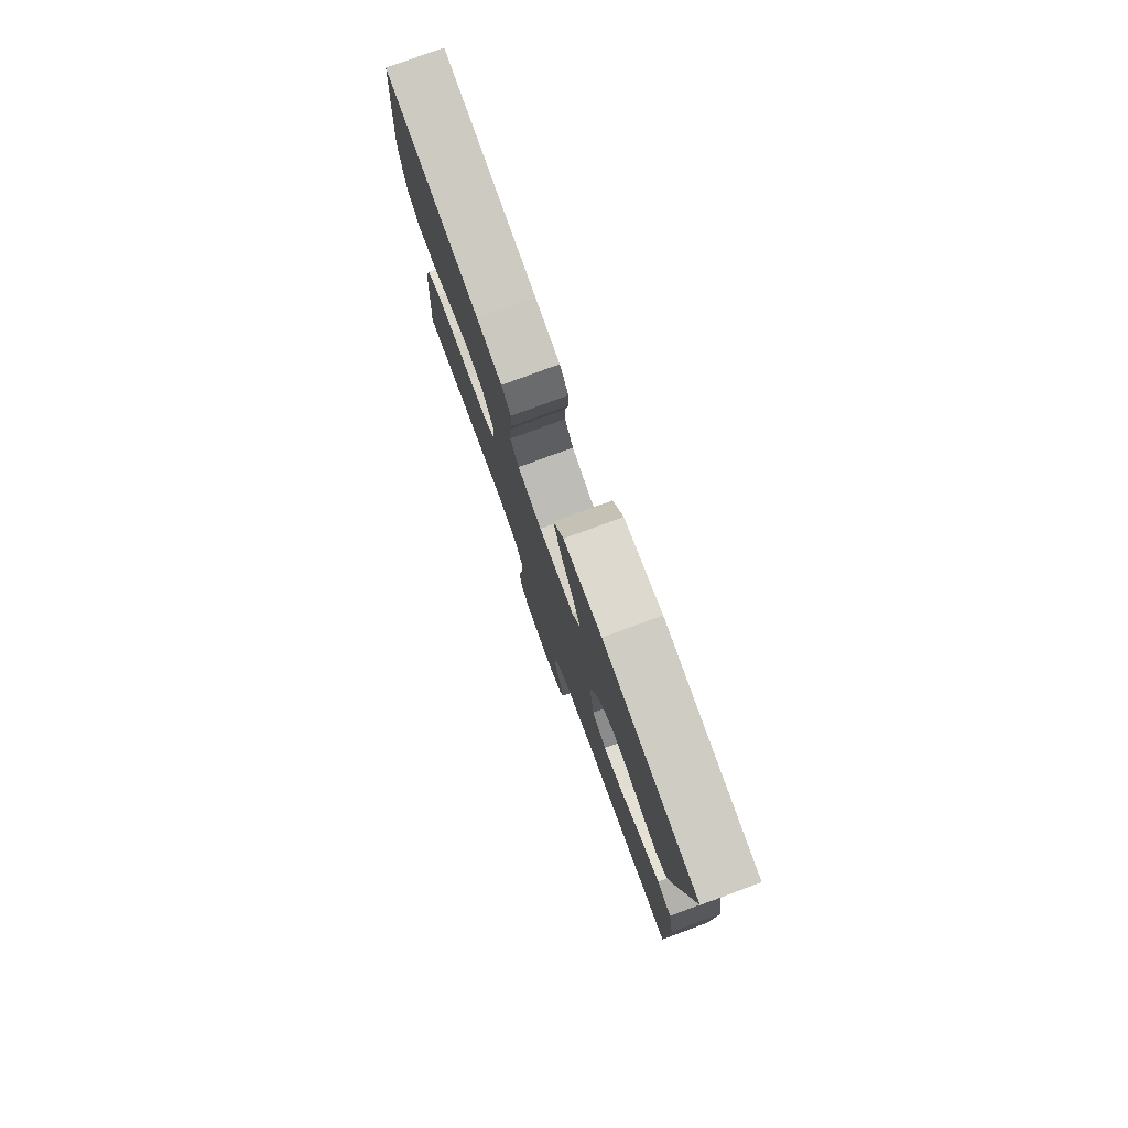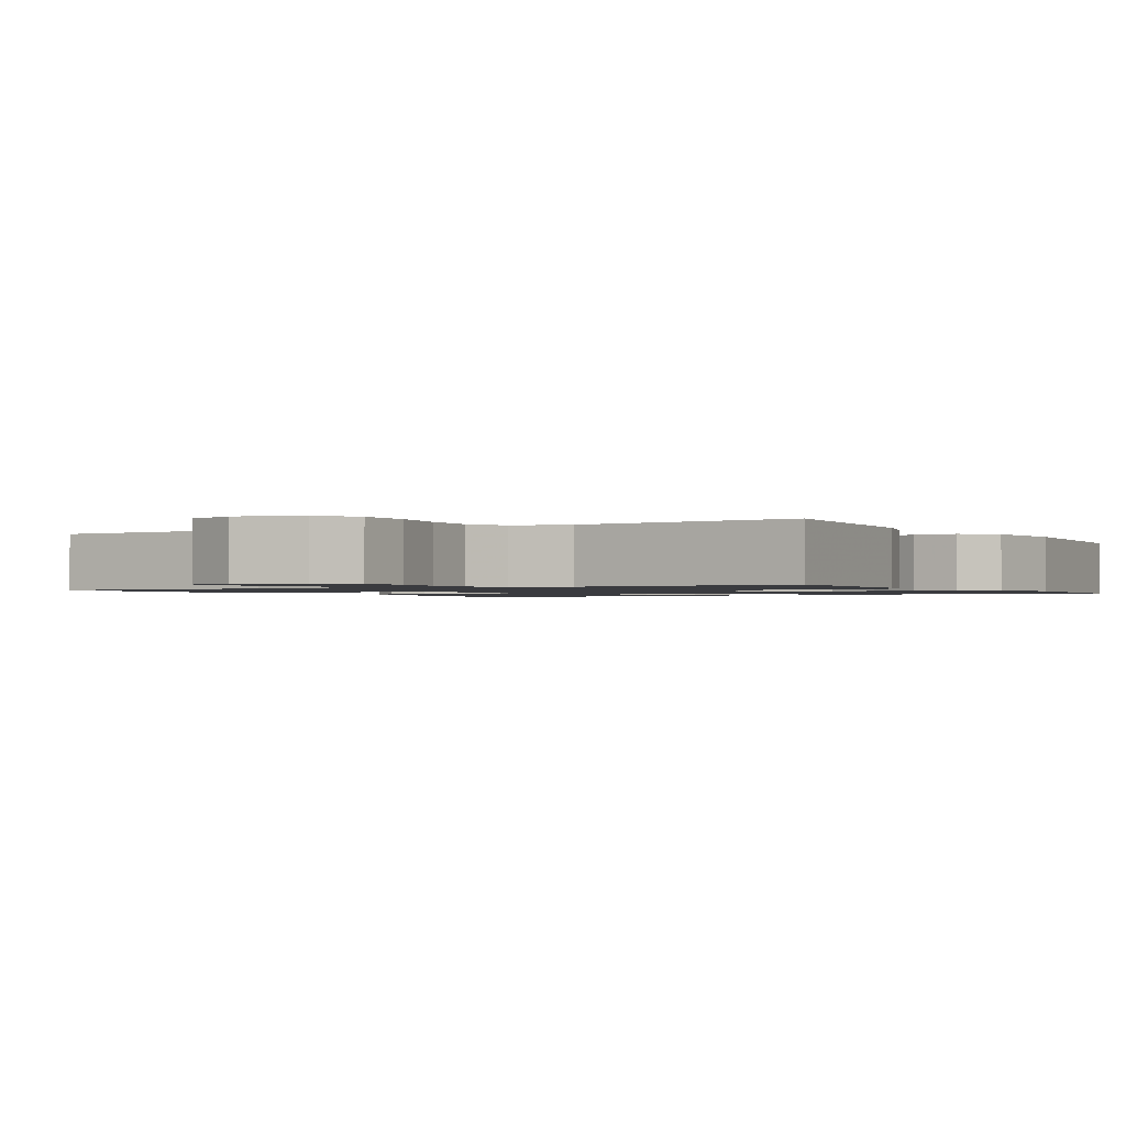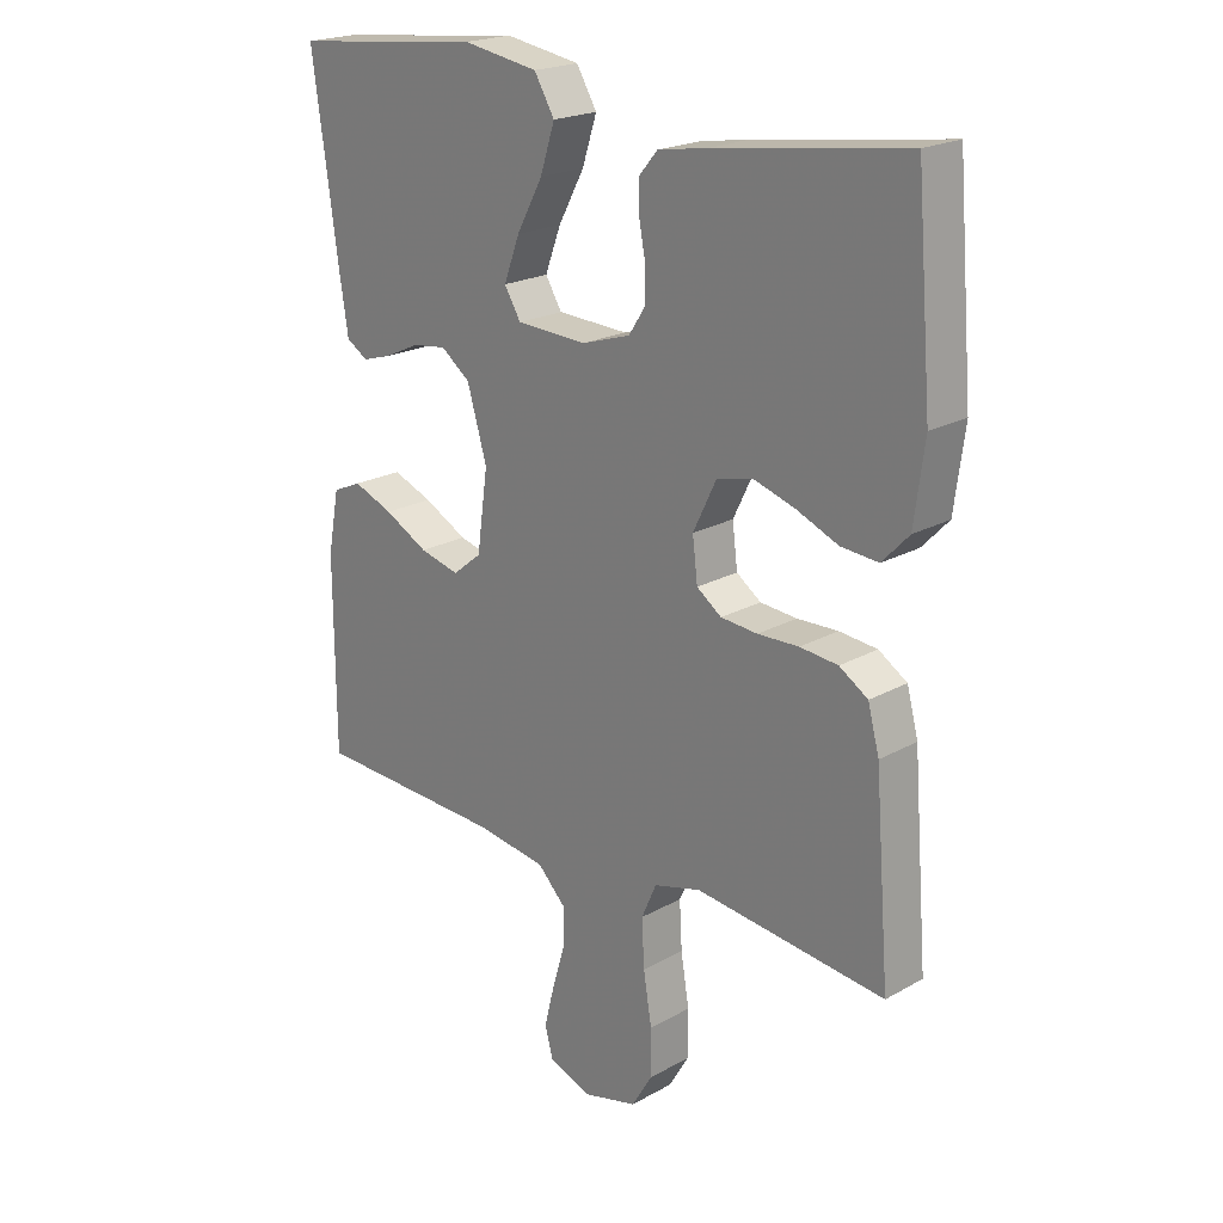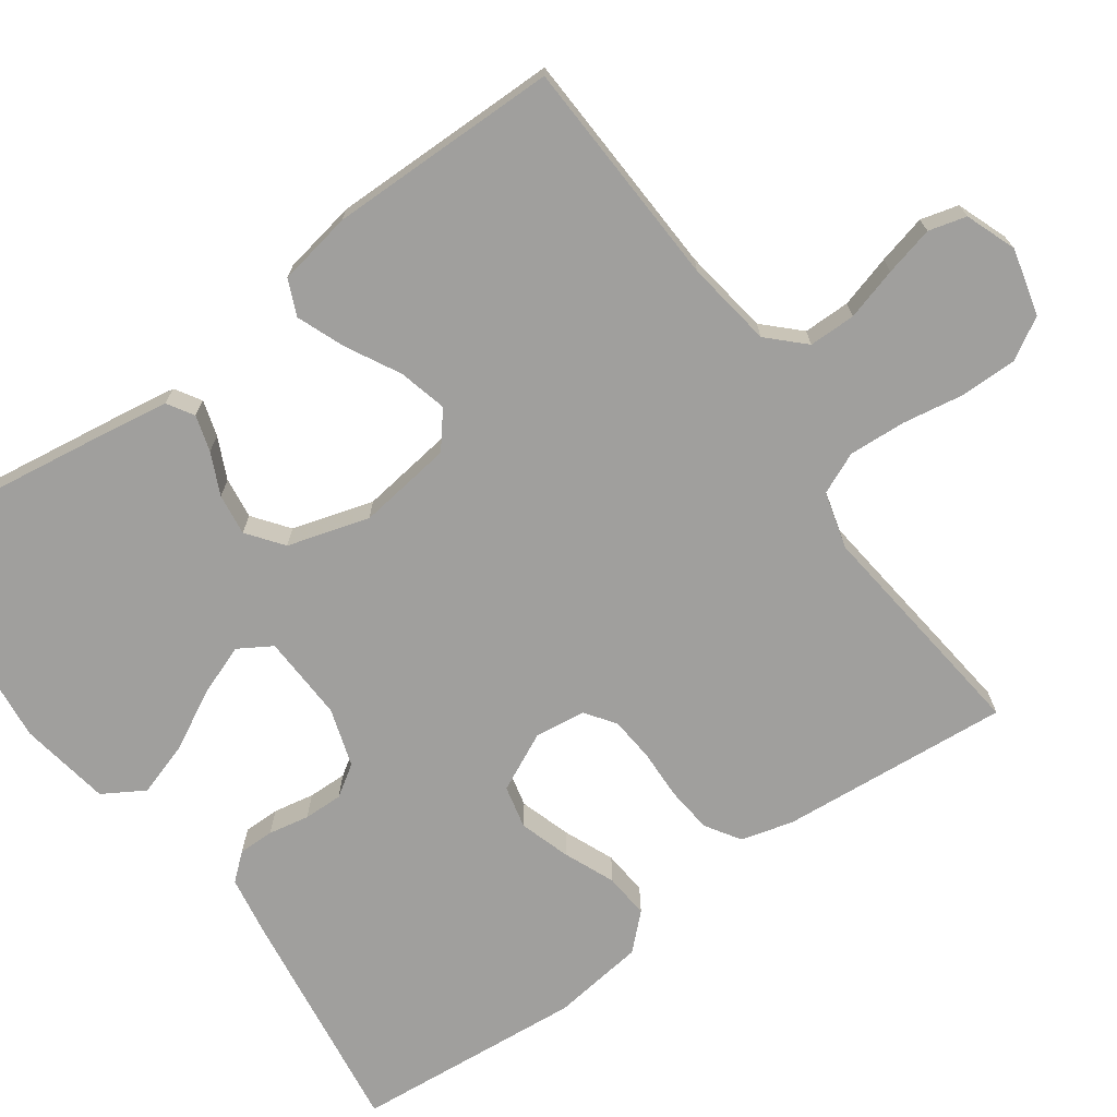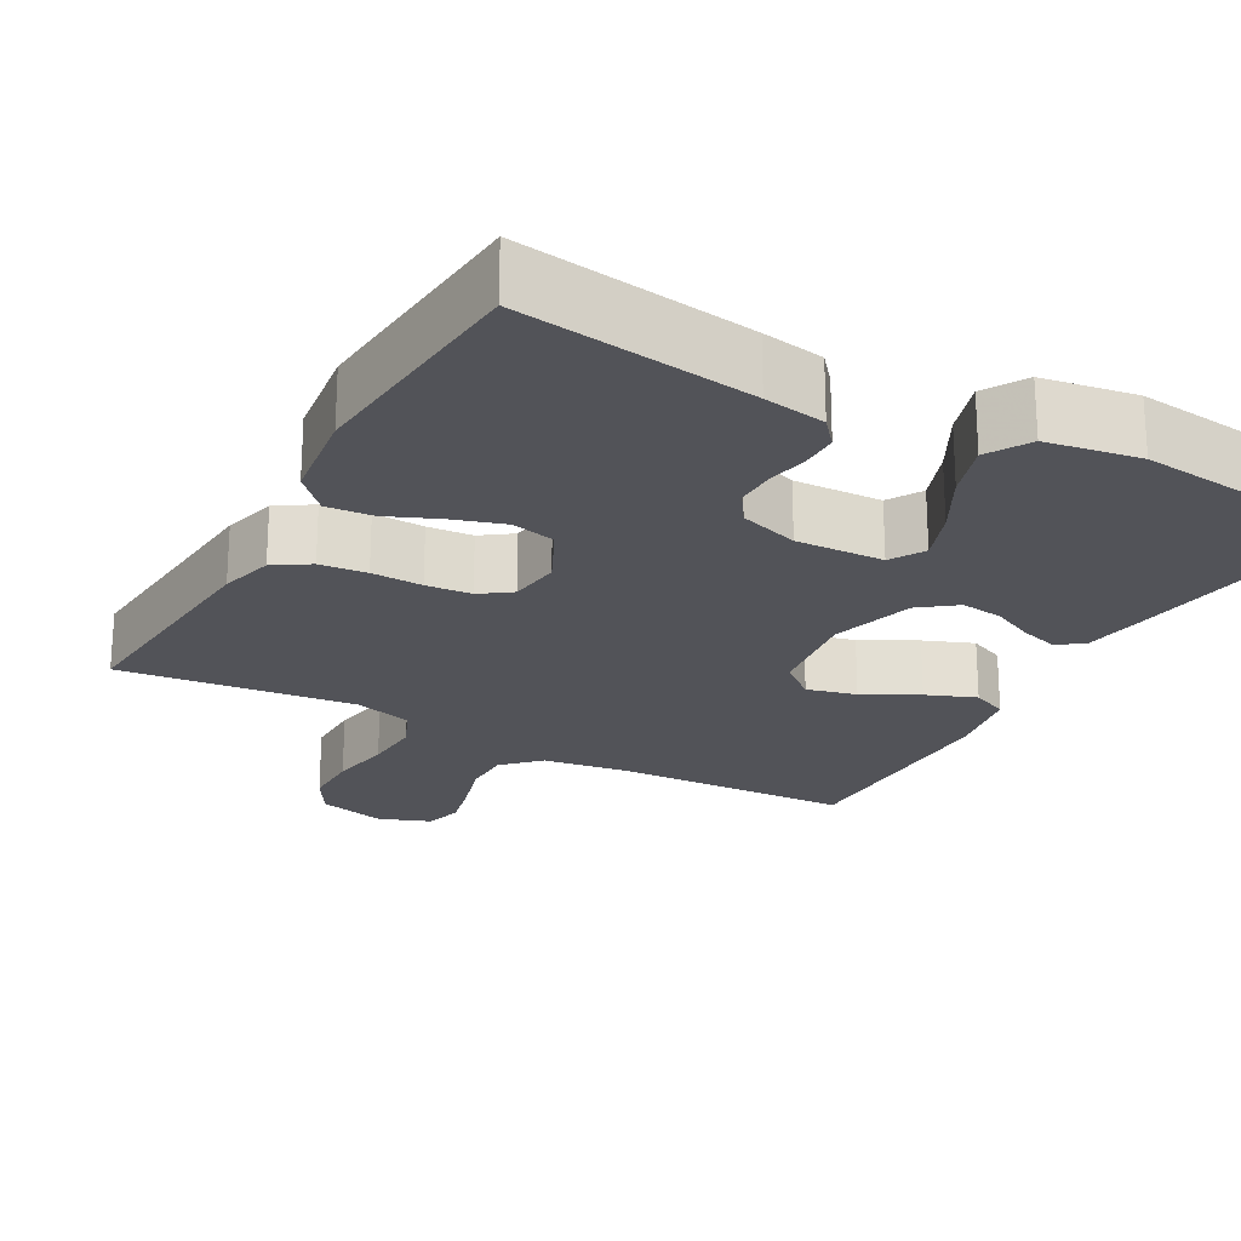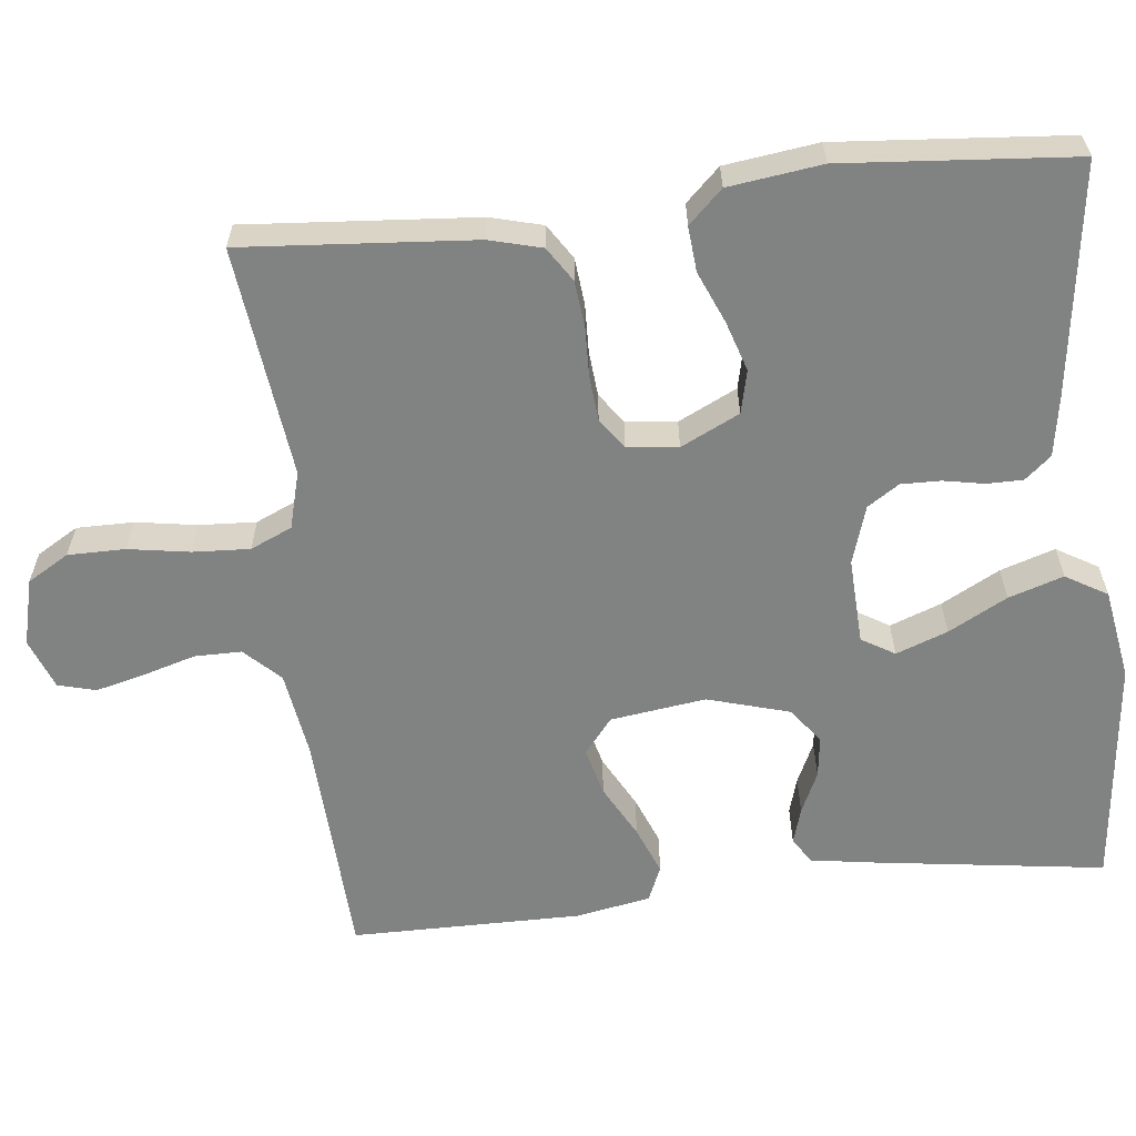
<metadata>
{"format":"obj","ext":"obj","renderer":"f3d","projection":"perspective","resolution":1024,"background":"white","views":[{"elev":79.2,"azim":69.8,"up":"+Z"},{"elev":-1.3,"azim":-150.6,"up":"+Y"},{"elev":21.0,"azim":-135.0,"up":"+Z"},{"elev":-71.3,"azim":125.5,"up":"+Y"},{"elev":-22.6,"azim":-29.1,"up":"+Y"},{"elev":-60.6,"azim":-83.6,"up":"+Y"}]}
</metadata>
<code>
v -0.5 0.07 0.5
v -0.2 0.07 0.459
v -0.121 0.07 0.446
v -0.092 0.07 0.412
v -0.092 0.07 0.365
v -0.102 0.07 0.312
v -0.103 0.07 0.261
v -0.076 0.07 0.22
v 0 0.07 0.196
v 0.112 0.07 0.201
v 0.138 0.07 0.244
v 0.113 0.07 0.311
v 0.072 0.07 0.387
v 0.049 0.07 0.458
v 0.081 0.07 0.512
v 0.2 0.07 0.532
v 0.5 0.07 0.5
v 0.458 0.07 0.2
v 0.445 0.07 0.116
v 0.411 0.07 0.095
v 0.364 0.07 0.109
v 0.31 0.07 0.134
v 0.256 0.07 0.141
v 0.21 0.07 0.106
v 0.179 0.07 0
v 0.196 0.07 -0.124
v 0.242 0.07 -0.161
v 0.305 0.07 -0.145
v 0.374 0.07 -0.108
v 0.437 0.07 -0.083
v 0.483 0.07 -0.103
v 0.501 0.07 -0.2
v 0.5 0.07 -0.5
v 0.2 0.07 -0.514
v 0.087 0.07 -0.531
v 0.043 0.07 -0.576
v 0.043 0.07 -0.637
v 0.063 0.07 -0.705
v 0.079 0.07 -0.769
v 0.066 0.07 -0.818
v 0 0.07 -0.843
v -0.087 0.07 -0.821
v -0.119 0.07 -0.767
v -0.119 0.07 -0.693
v -0.106 0.07 -0.613
v -0.102 0.07 -0.539
v -0.126 0.07 -0.485
v -0.2 0.07 -0.465
v -0.5 0.07 -0.5
v -0.476 0.07 -0.2
v -0.458 0.07 -0.132
v -0.413 0.07 -0.103
v -0.353 0.07 -0.097
v -0.288 0.07 -0.099
v -0.23 0.07 -0.094
v -0.191 0.07 -0.066
v -0.183 0.07 0
v -0.22 0.07 0.076
v -0.276 0.07 0.089
v -0.342 0.07 0.068
v -0.408 0.07 0.04
v -0.467 0.07 0.035
v -0.509 0.07 0.079
v -0.525 0.07 0.2
v -0.5 0 0.5
v -0.2 0 0.459
v -0.121 0 0.446
v -0.092 0 0.412
v -0.092 0 0.365
v -0.102 0 0.312
v -0.103 0 0.261
v -0.076 0 0.22
v 0 0 0.196
v 0.112 0 0.201
v 0.138 0 0.244
v 0.113 0 0.311
v 0.072 0 0.387
v 0.049 0 0.458
v 0.081 0 0.512
v 0.2 0 0.532
v 0.5 0 0.5
v 0.458 0 0.2
v 0.445 0 0.116
v 0.411 0 0.095
v 0.364 0 0.109
v 0.31 0 0.134
v 0.256 0 0.141
v 0.21 0 0.106
v 0.179 0 0
v 0.196 0 -0.124
v 0.242 0 -0.161
v 0.305 0 -0.145
v 0.374 0 -0.108
v 0.437 0 -0.083
v 0.483 0 -0.103
v 0.501 0 -0.2
v 0.5 0 -0.5
v 0.2 0 -0.514
v 0.087 0 -0.531
v 0.043 0 -0.576
v 0.043 0 -0.637
v 0.063 0 -0.705
v 0.079 0 -0.769
v 0.066 0 -0.818
v 0 0 -0.843
v -0.087 0 -0.821
v -0.119 0 -0.767
v -0.119 0 -0.693
v -0.106 0 -0.613
v -0.102 0 -0.539
v -0.126 0 -0.485
v -0.2 0 -0.465
v -0.5 0 -0.5
v -0.476 0 -0.2
v -0.458 0 -0.132
v -0.413 0 -0.103
v -0.353 0 -0.097
v -0.288 0 -0.099
v -0.23 0 -0.094
v -0.191 0 -0.066
v -0.183 0 0
v -0.22 0 0.076
v -0.276 0 0.089
v -0.342 0 0.068
v -0.408 0 0.04
v -0.467 0 0.035
v -0.509 0 0.079
v -0.525 0 0.2
f 60 61 62 63
f 59 60 63 64
f 58 59 64 1
f 51 52 53 54
f 51 54 55
f 48 49 50 51
f 47 48 51 55
f 46 47 55 56
f 42 43 44 45
f 42 45 46
f 41 42 46
f 37 38 39 40
f 37 40 41 46
f 31 32 33 34
f 31 34 35
f 28 29 30 31
f 27 28 31 35
f 26 27 35 36
f 19 20 21 22
f 17 18 19 22
f 17 22 23
f 16 17 23 24
f 12 13 14 15
f 11 12 15 16
f 3 4 5 6
f 3 6 7
f 58 1 2 3
f 57 58 3 7
f 36 37 46 56
f 25 26 36 56
f 11 16 24 25
f 10 11 25
f 9 10 25 56
f 8 9 56 57
f 7 8 57
f 127 126 125 124
f 128 127 124 123
f 65 128 123 122
f 118 117 116 115
f 119 118 115
f 115 114 113 112
f 119 115 112 111
f 120 119 111 110
f 109 108 107 106
f 110 109 106
f 110 106 105
f 104 103 102 101
f 110 105 104 101
f 98 97 96 95
f 99 98 95
f 95 94 93 92
f 99 95 92 91
f 100 99 91 90
f 86 85 84 83
f 86 83 82 81
f 87 86 81
f 88 87 81 80
f 79 78 77 76
f 80 79 76 75
f 70 69 68 67
f 71 70 67
f 67 66 65 122
f 71 67 122 121
f 120 110 101 100
f 120 100 90 89
f 89 88 80 75
f 89 75 74
f 120 89 74 73
f 121 120 73 72
f 121 72 71
f 1 65 66 2
f 2 66 67 3
f 3 67 68 4
f 4 68 69 5
f 5 69 70 6
f 6 70 71 7
f 7 71 72 8
f 8 72 73 9
f 9 73 74 10
f 10 74 75 11
f 11 75 76 12
f 12 76 77 13
f 13 77 78 14
f 14 78 79 15
f 15 79 80 16
f 16 80 81 17
f 17 81 82 18
f 18 82 83 19
f 19 83 84 20
f 20 84 85 21
f 21 85 86 22
f 22 86 87 23
f 23 87 88 24
f 24 88 89 25
f 25 89 90 26
f 26 90 91 27
f 27 91 92 28
f 28 92 93 29
f 29 93 94 30
f 30 94 95 31
f 31 95 96 32
f 32 96 97 33
f 33 97 98 34
f 34 98 99 35
f 35 99 100 36
f 36 100 101 37
f 37 101 102 38
f 38 102 103 39
f 39 103 104 40
f 40 104 105 41
f 41 105 106 42
f 42 106 107 43
f 43 107 108 44
f 44 108 109 45
f 45 109 110 46
f 46 110 111 47
f 47 111 112 48
f 48 112 113 49
f 49 113 114 50
f 50 114 115 51
f 51 115 116 52
f 52 116 117 53
f 53 117 118 54
f 54 118 119 55
f 55 119 120 56
f 56 120 121 57
f 57 121 122 58
f 58 122 123 59
f 59 123 124 60
f 60 124 125 61
f 61 125 126 62
f 62 126 127 63
f 63 127 128 64
f 64 128 65 1

</code>
